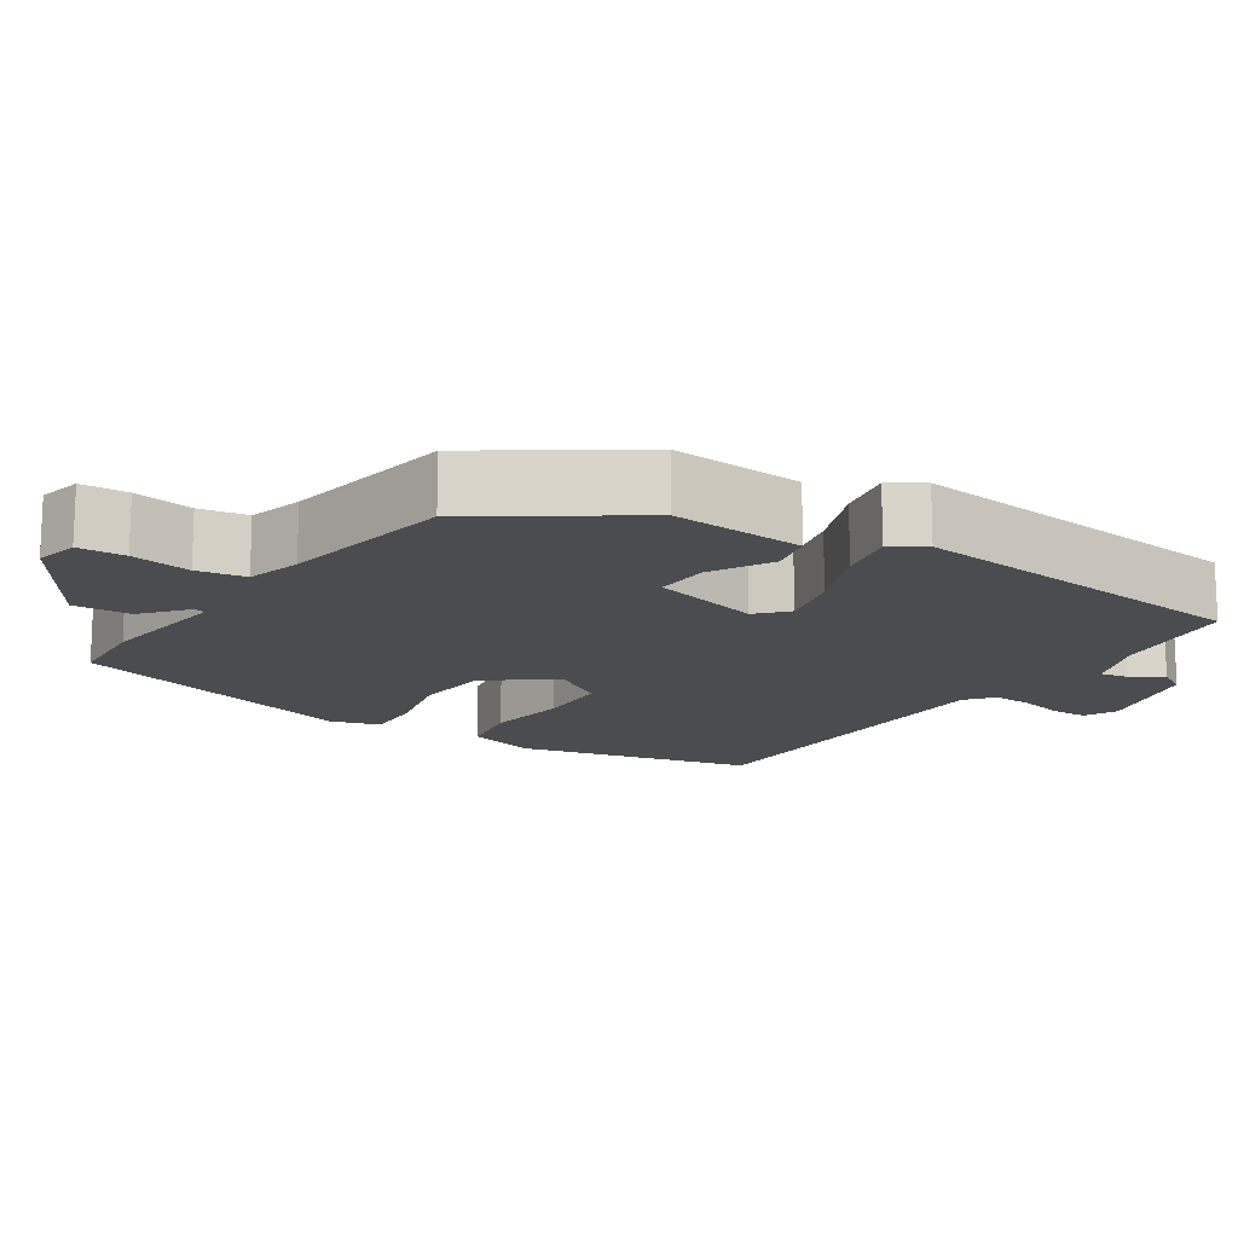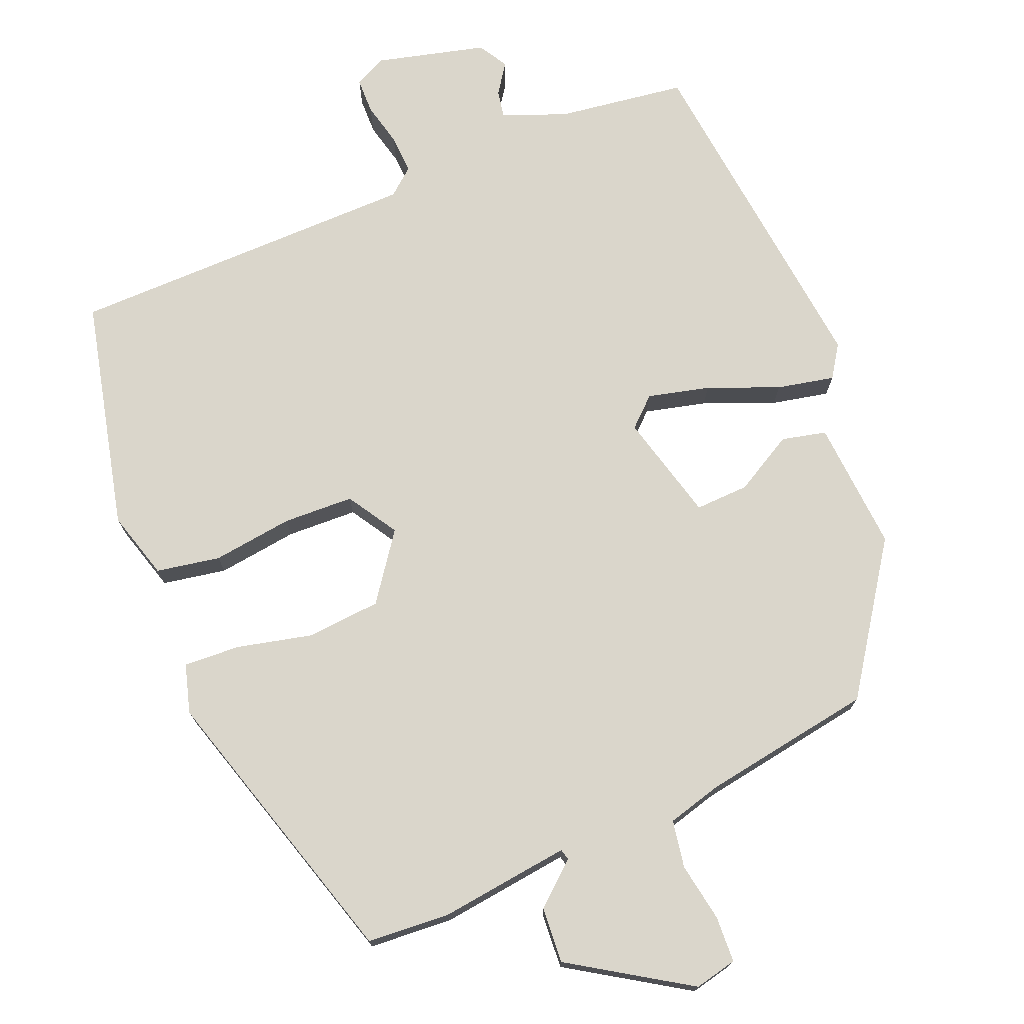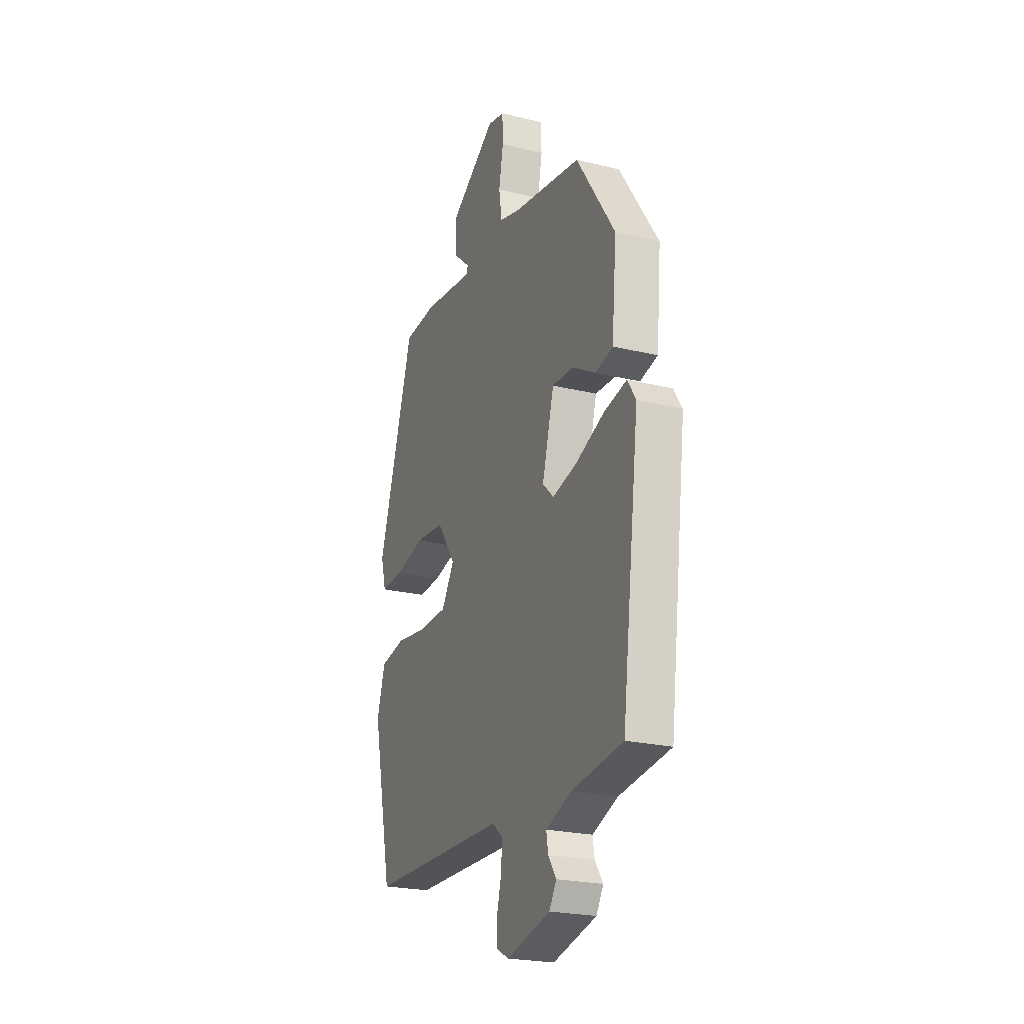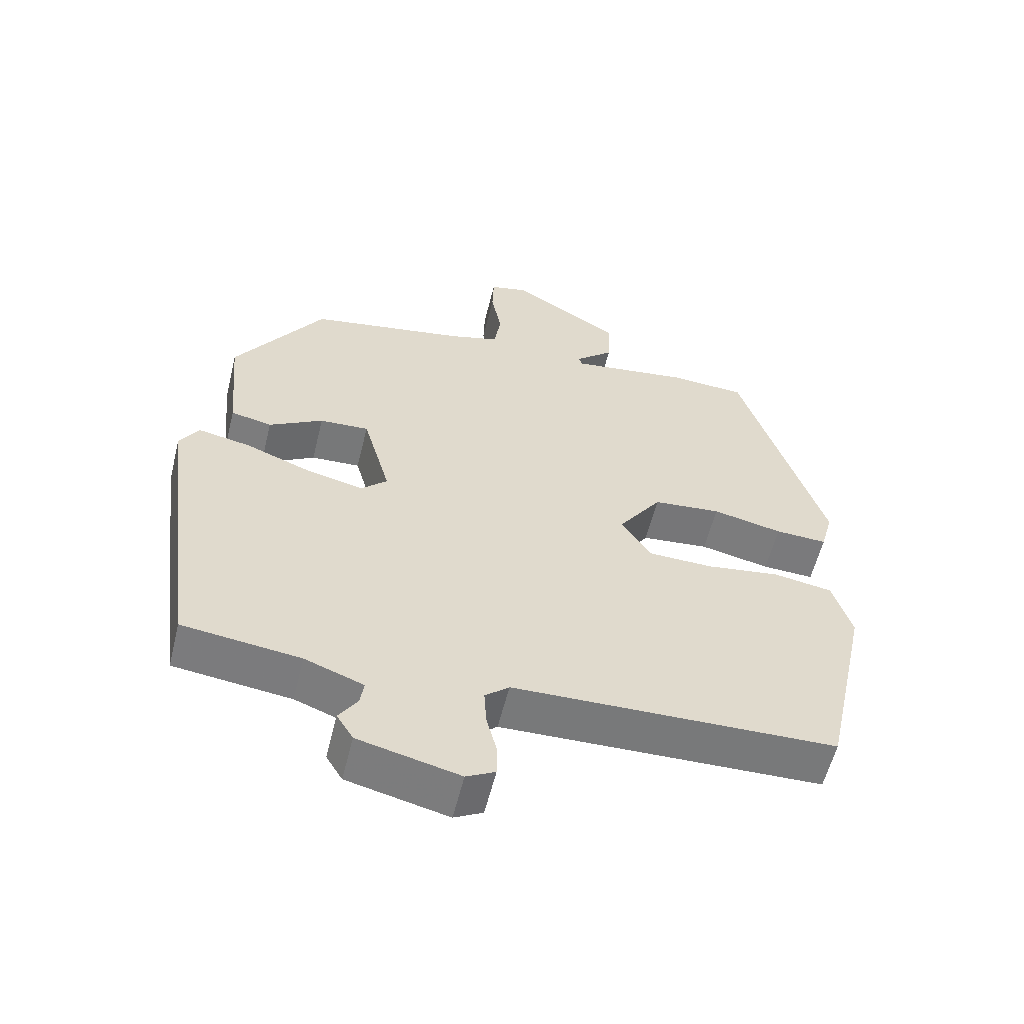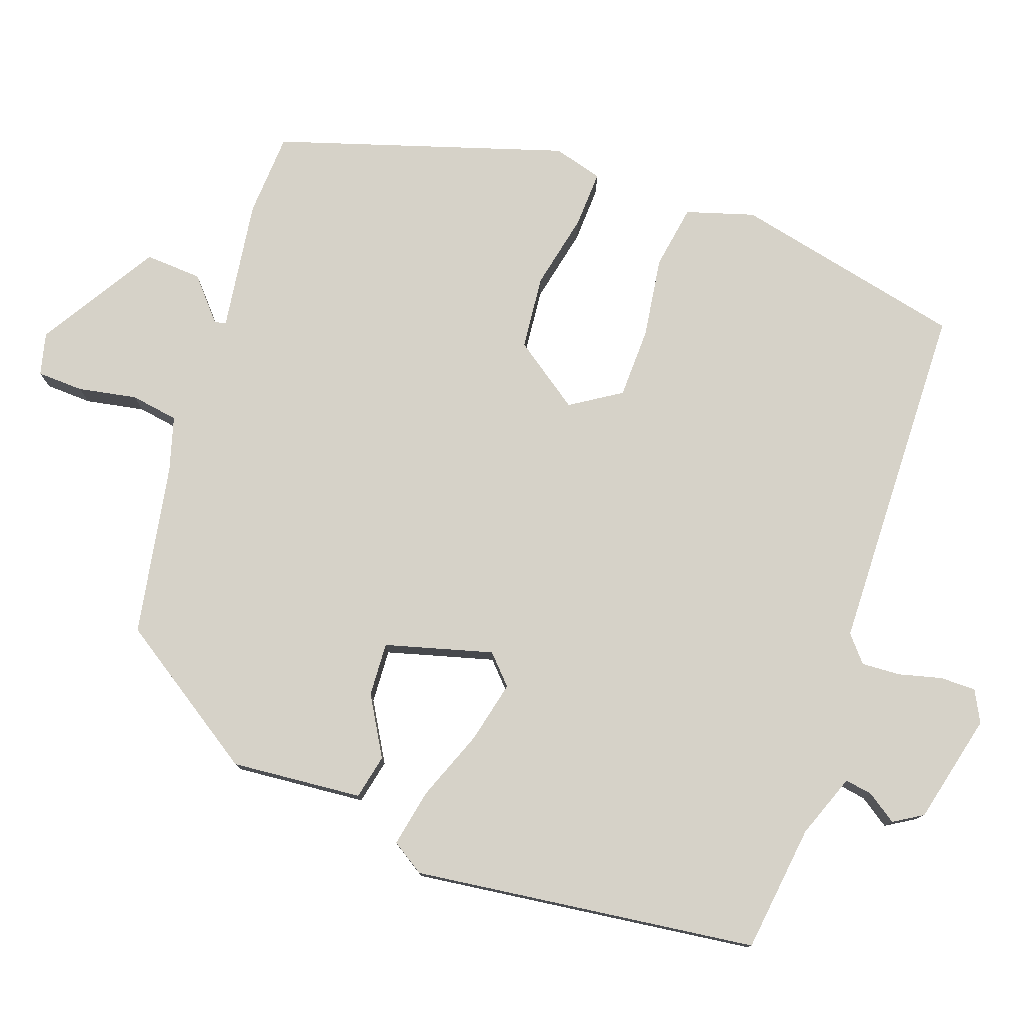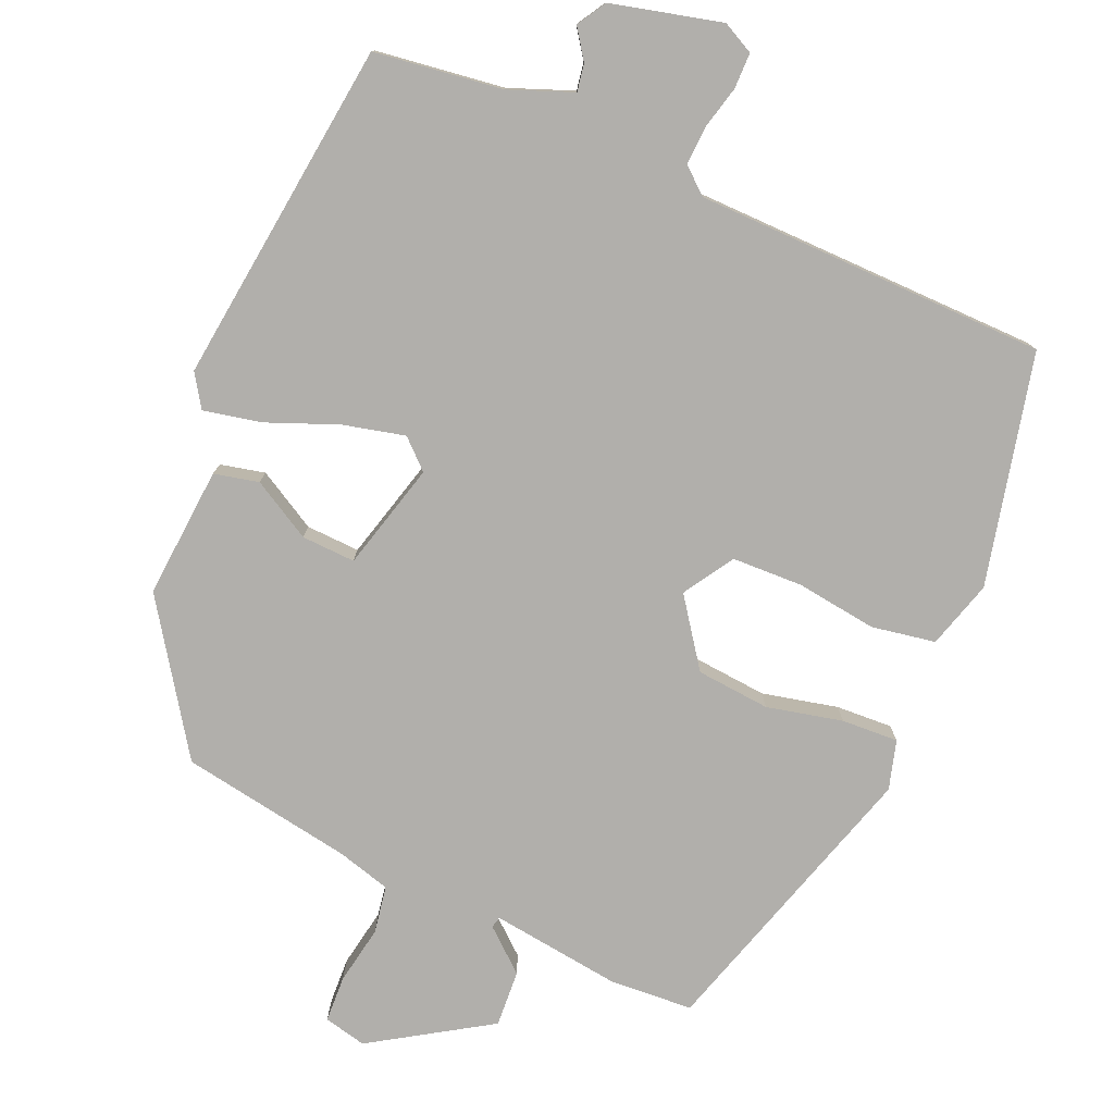
<metadata>
{"format":"obj","ext":"obj","renderer":"f3d","projection":"perspective","resolution":1024,"background":"white","views":[{"elev":-15.2,"azim":57.5,"up":"+Y"},{"elev":74.0,"azim":-21.5,"up":"+Y"},{"elev":-23.4,"azim":67.7,"up":"+Z"},{"elev":-57.9,"azim":166.2,"up":"+Z"},{"elev":78.1,"azim":109.6,"up":"+Y"},{"elev":-78.1,"azim":157.3,"up":"+Y"}]}
</metadata>
<code>
v 0.464 0.07 -0.517
v 0.292 0.07 -0.538
v 0.206 0.07 -0.57
v 0.212 0.07 -0.607
v 0.239 0.07 -0.647
v 0.215 0.07 -0.686
v 0.067 0.07 -0.721
v 0.025 0.07 -0.699
v 0.025 0.07 -0.651
v 0.04 0.07 -0.593
v 0.043 0.07 -0.541
v 0.008 0.07 -0.511
v -0.464 0.07 -0.498
v -0.532 0.07 -0.187
v -0.504 0.07 -0.096
v -0.418 0.07 -0.082
v -0.31 0.07 -0.098
v -0.215 0.07 -0.096
v -0.172 0.07 -0.029
v -0.235 0.07 0.061
v -0.334 0.07 0.071
v -0.436 0.07 0.049
v -0.512 0.07 0.046
v -0.53 0.07 0.112
v -0.408 0.07 0.497
v -0.296 0.07 0.503
v -0.121 0.07 0.478
v -0.117 0.07 0.493
v -0.173 0.07 0.542
v -0.177 0.07 0.618
v -0.018 0.07 0.716
v 0.039 0.07 0.702
v 0.041 0.07 0.64
v 0.026 0.07 0.561
v 0.036 0.07 0.497
v 0.108 0.07 0.476
v 0.339 0.07 0.434
v 0.469 0.07 0.237
v 0.453 0.07 0.061
v 0.393 0.07 0.048
v 0.314 0.07 0.094
v 0.242 0.07 0.098
v 0.202 0.07 -0.046
v 0.24 0.07 -0.082
v 0.323 0.07 -0.063
v 0.419 0.07 -0.026
v 0.496 0.07 -0.011
v 0.524 0.07 -0.055
v 0.464 0 -0.517
v 0.292 0 -0.538
v 0.206 0 -0.57
v 0.212 0 -0.607
v 0.239 0 -0.647
v 0.215 0 -0.686
v 0.067 0 -0.721
v 0.025 0 -0.699
v 0.025 0 -0.651
v 0.04 0 -0.593
v 0.043 0 -0.541
v 0.008 0 -0.511
v -0.464 0 -0.498
v -0.532 0 -0.187
v -0.504 0 -0.096
v -0.418 0 -0.082
v -0.31 0 -0.098
v -0.215 0 -0.096
v -0.172 0 -0.029
v -0.235 0 0.061
v -0.334 0 0.071
v -0.436 0 0.049
v -0.512 0 0.046
v -0.53 0 0.112
v -0.408 0 0.497
v -0.296 0 0.503
v -0.121 0 0.478
v -0.117 0 0.493
v -0.173 0 0.542
v -0.177 0 0.618
v -0.018 0 0.716
v 0.039 0 0.702
v 0.041 0 0.64
v 0.026 0 0.561
v 0.036 0 0.497
v 0.108 0 0.476
v 0.339 0 0.434
v 0.469 0 0.237
v 0.453 0 0.061
v 0.393 0 0.048
v 0.314 0 0.094
v 0.242 0 0.098
v 0.202 0 -0.046
v 0.24 0 -0.082
v 0.323 0 -0.063
v 0.419 0 -0.026
v 0.496 0 -0.011
v 0.524 0 -0.055
f 45 46 47 48
f 44 45 48 1
f 43 44 1 2
f 38 39 40 41
f 36 37 38 41
f 35 36 41 42
f 31 32 33 34
f 31 34 35
f 28 29 30 31
f 27 28 31 35
f 24 25 26 27
f 21 22 23 24
f 20 21 24 27
f 19 20 27 35
f 14 15 16 17
f 12 13 14 17
f 11 12 17 18
f 7 8 9 10
f 7 10 11
f 4 5 6 7
f 3 4 7 11
f 43 2 3 11
f 19 35 42 43
f 11 18 19 43
f 96 95 94 93
f 49 96 93 92
f 50 49 92 91
f 89 88 87 86
f 89 86 85 84
f 90 89 84 83
f 82 81 80 79
f 83 82 79
f 79 78 77 76
f 83 79 76 75
f 75 74 73 72
f 72 71 70 69
f 75 72 69 68
f 83 75 68 67
f 65 64 63 62
f 65 62 61 60
f 66 65 60 59
f 58 57 56 55
f 59 58 55
f 55 54 53 52
f 59 55 52 51
f 59 51 50 91
f 91 90 83 67
f 91 67 66 59
f 1 49 50 2
f 2 50 51 3
f 3 51 52 4
f 4 52 53 5
f 5 53 54 6
f 6 54 55 7
f 7 55 56 8
f 8 56 57 9
f 9 57 58 10
f 10 58 59 11
f 11 59 60 12
f 12 60 61 13
f 13 61 62 14
f 14 62 63 15
f 15 63 64 16
f 16 64 65 17
f 17 65 66 18
f 18 66 67 19
f 19 67 68 20
f 20 68 69 21
f 21 69 70 22
f 22 70 71 23
f 23 71 72 24
f 24 72 73 25
f 25 73 74 26
f 26 74 75 27
f 27 75 76 28
f 28 76 77 29
f 29 77 78 30
f 30 78 79 31
f 31 79 80 32
f 32 80 81 33
f 33 81 82 34
f 34 82 83 35
f 35 83 84 36
f 36 84 85 37
f 37 85 86 38
f 38 86 87 39
f 39 87 88 40
f 40 88 89 41
f 41 89 90 42
f 42 90 91 43
f 43 91 92 44
f 44 92 93 45
f 45 93 94 46
f 46 94 95 47
f 47 95 96 48
f 48 96 49 1

</code>
